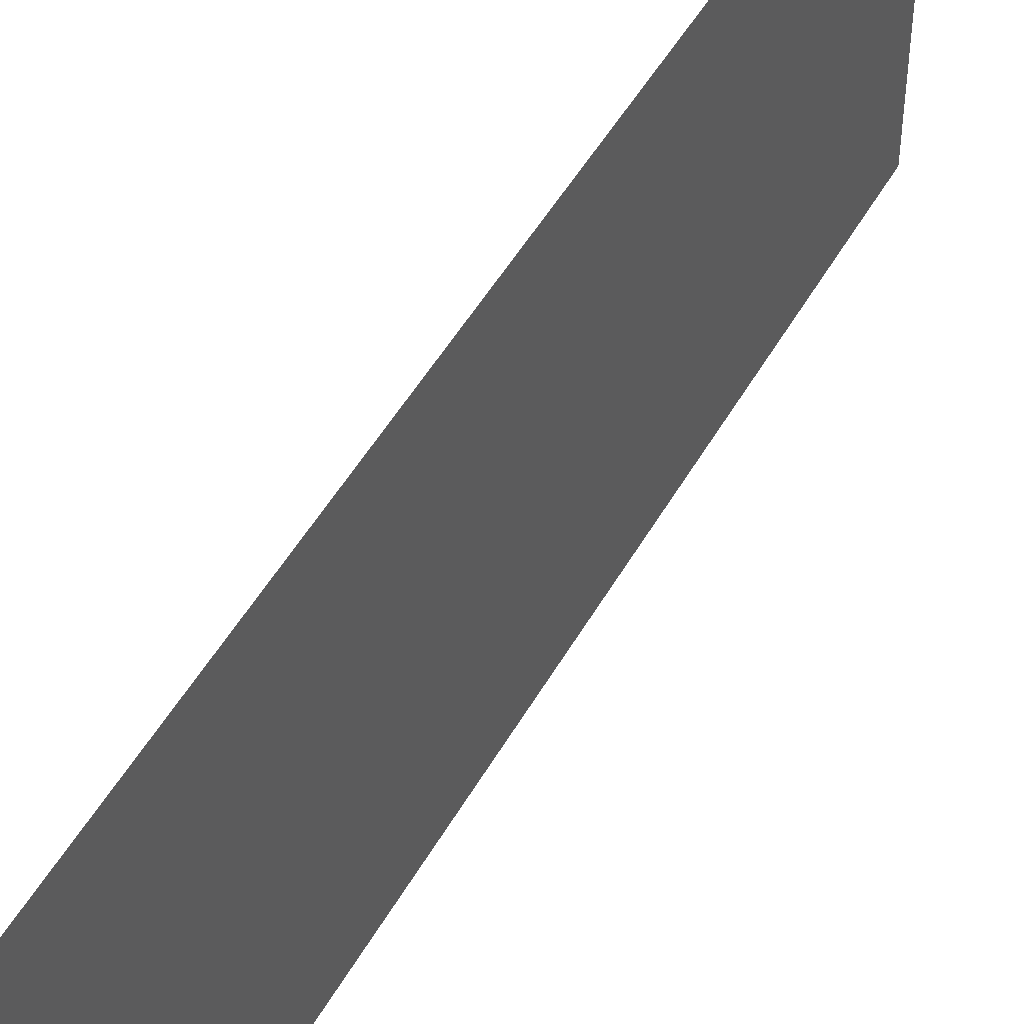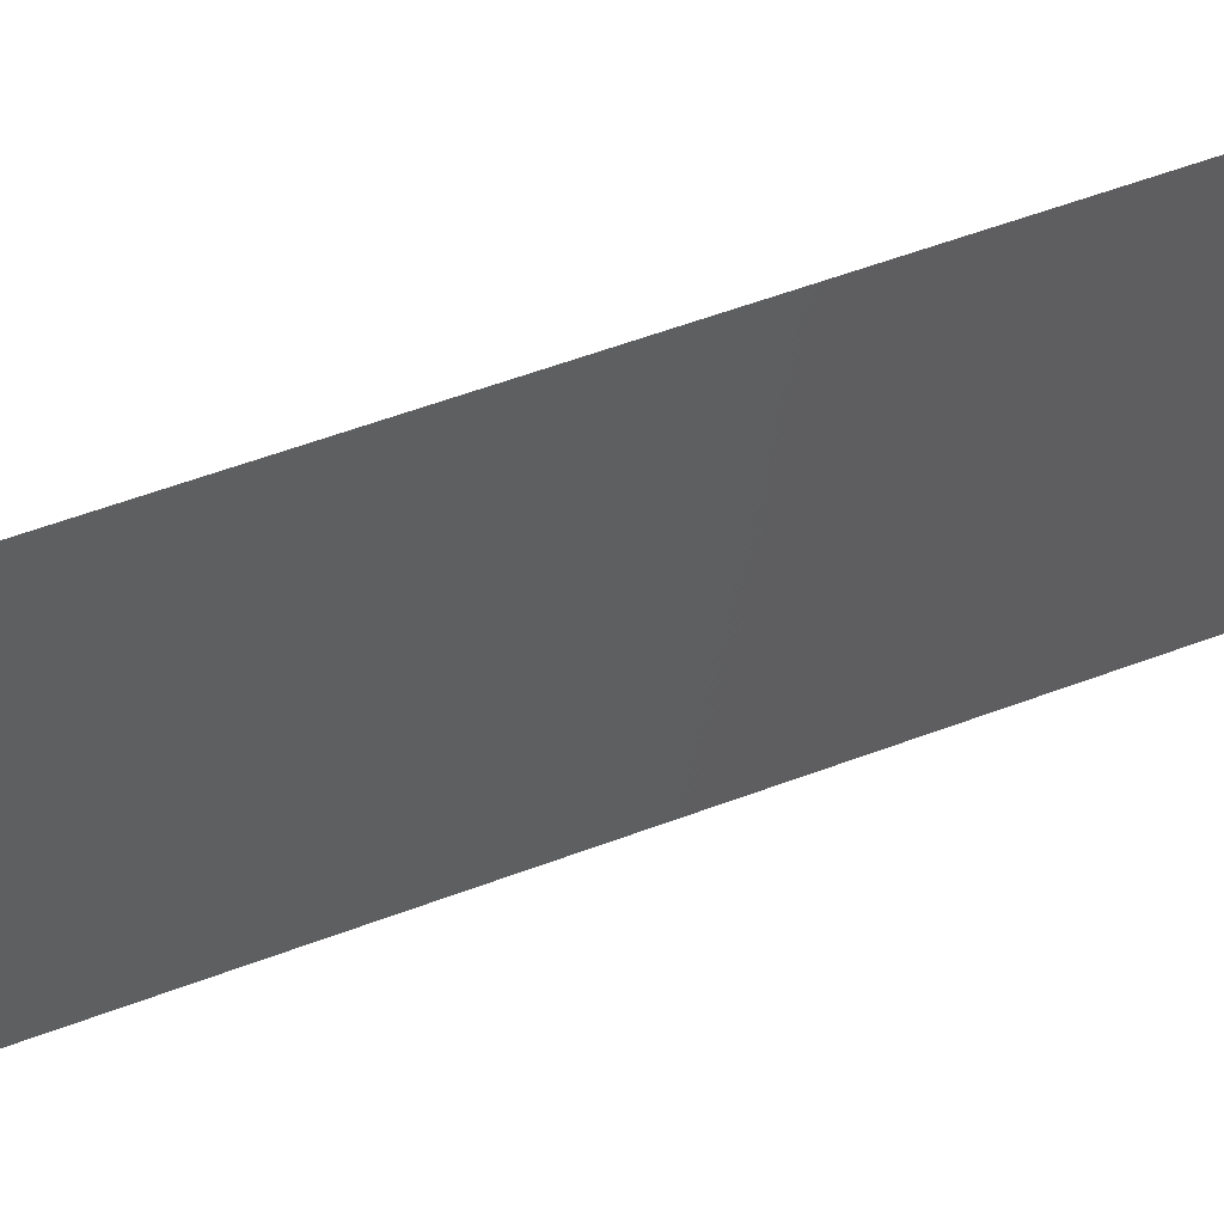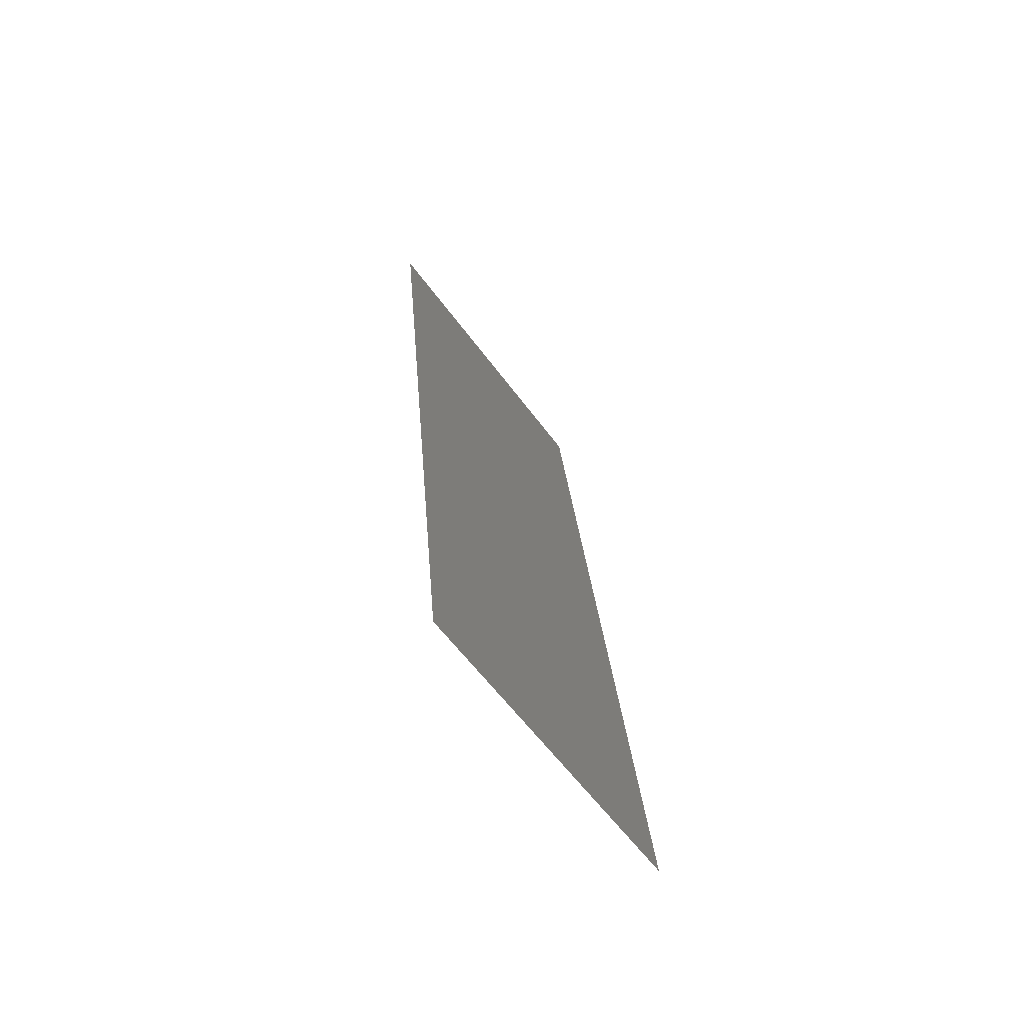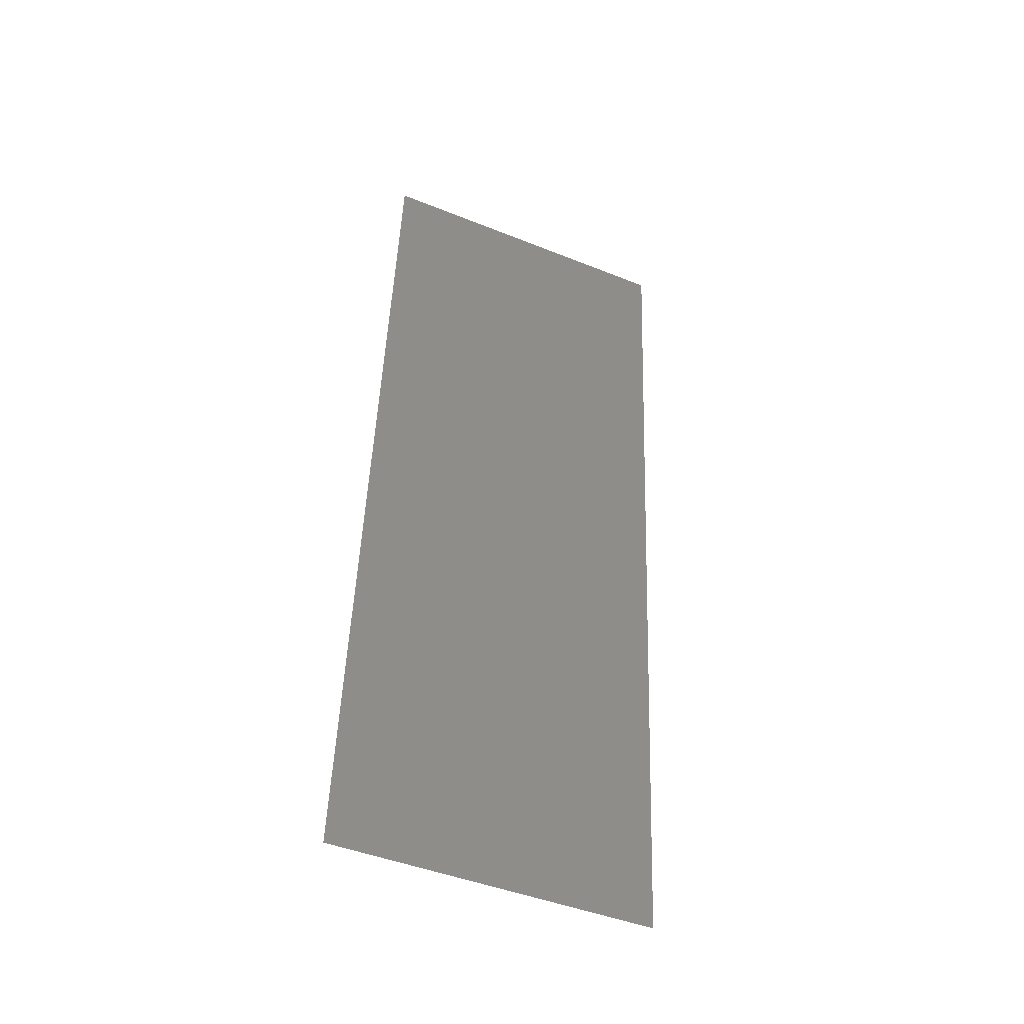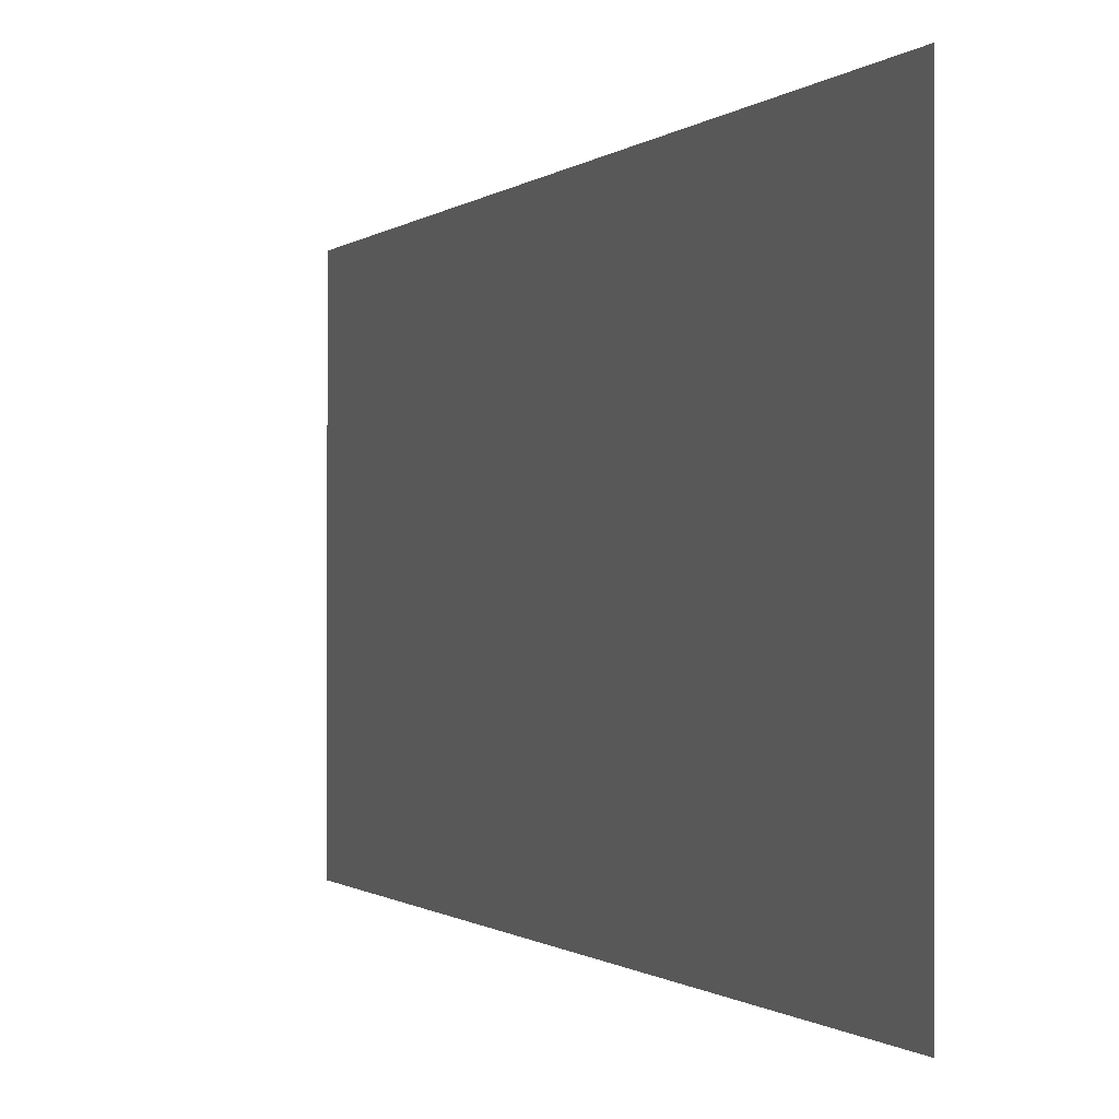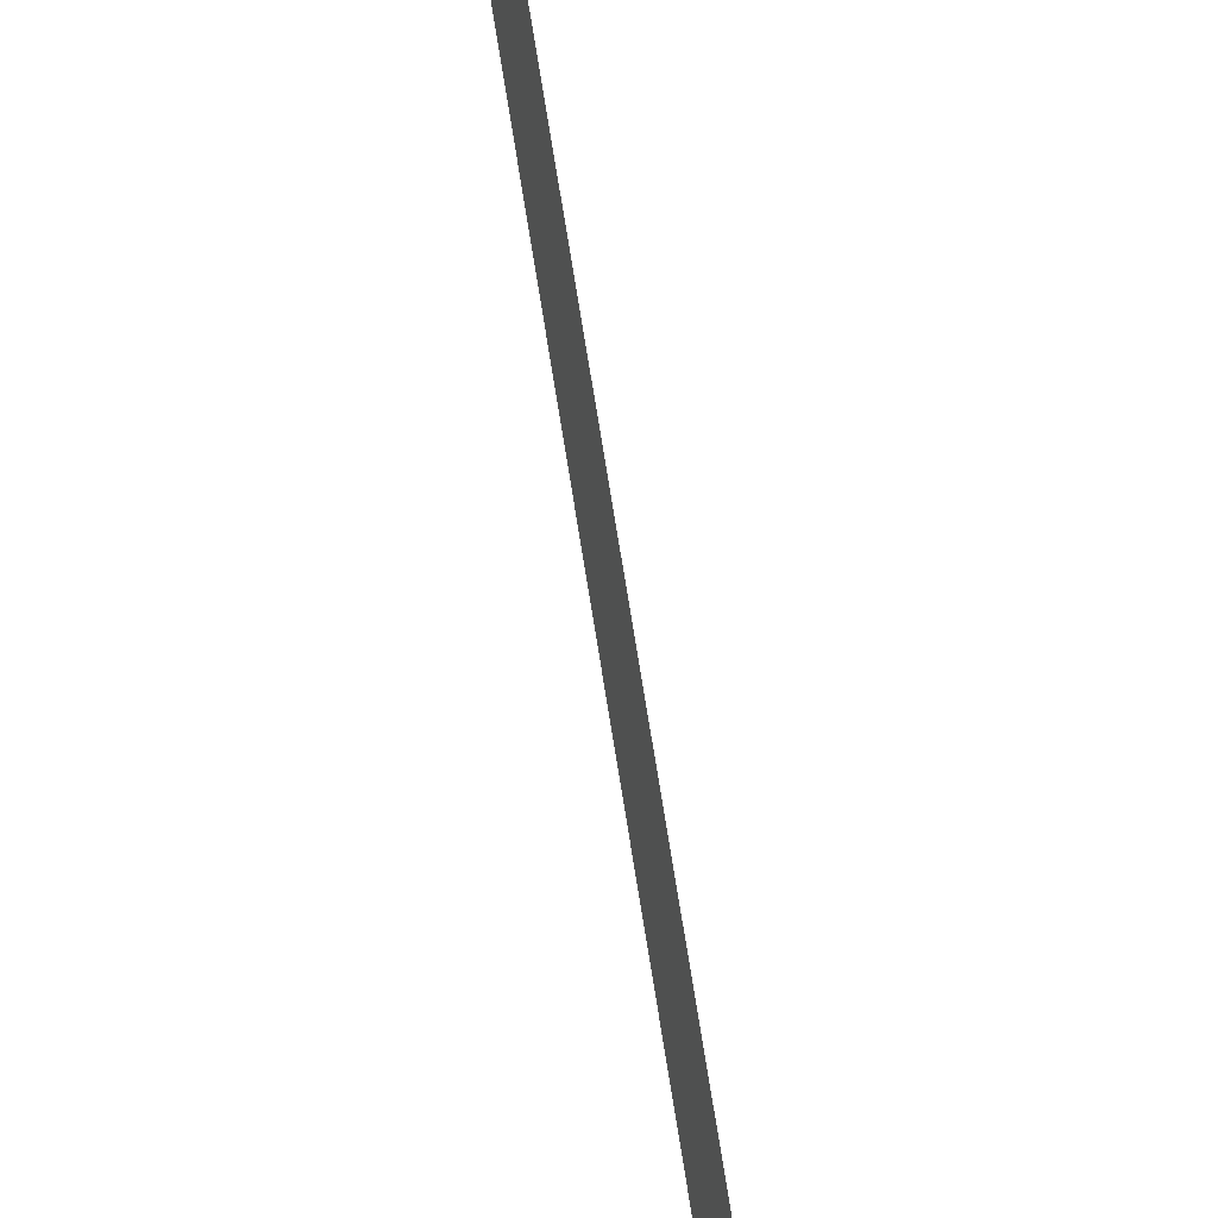
<metadata>
{"format":"stl","ext":"stl","renderer":"f3d","projection":"perspective","resolution":1024,"background":"white","views":[{"elev":48.6,"azim":-157.0,"up":"+Z"},{"elev":54.7,"azim":62.9,"up":"+Z"},{"elev":-60.3,"azim":-143.7,"up":"+Y"},{"elev":-46.3,"azim":65.5,"up":"+Y"},{"elev":-0.4,"azim":-20.6,"up":"+Z"},{"elev":74.3,"azim":-14.3,"up":"+Z"}]}
</metadata>
<code>
# stl→obj: 21 verts, 26 faces
v 0.01102 0.0332 0.02
v 0.01163 0.03991 0.009501
v 0.01202 0.04426 0.02
v 0.01001 0.02213 0
v 0.0094 0.01541 0.0104
v 0.009006 0.01107 0
v 0.01051 0.02766 0.009983
v 0.01001 0.02213 0.02
v 0.01303 0.05533 0.02
v 0.01236 0.04798 0.01239
v 0.01303 0.05533 0.01
v 0.008 0 0
v 0.008668 0.007349 0.007598
v 0.008 0 0.01
v 0.01102 0.0332 0
v 0.01202 0.04426 0
v 0.009006 0.01107 0.02
v 0.01249 0.04938 0.005502
v 0.008541 0.005952 0.01449
v 0.008 0 0.02
v 0.01303 0.05533 0
f 1 2 3
f 4 5 6
f 1 7 2
f 8 7 1
f 4 7 5
f 5 7 8
f 9 10 11
f 12 13 14
f 3 10 9
f 6 13 12
f 15 7 4
f 2 7 15
f 16 2 15
f 17 5 8
f 2 18 10
f 5 19 13
f 16 18 2
f 17 19 5
f 2 10 3
f 5 13 6
f 20 19 17
f 21 18 16
f 11 18 21
f 14 19 20
f 10 18 11
f 13 19 14

</code>
